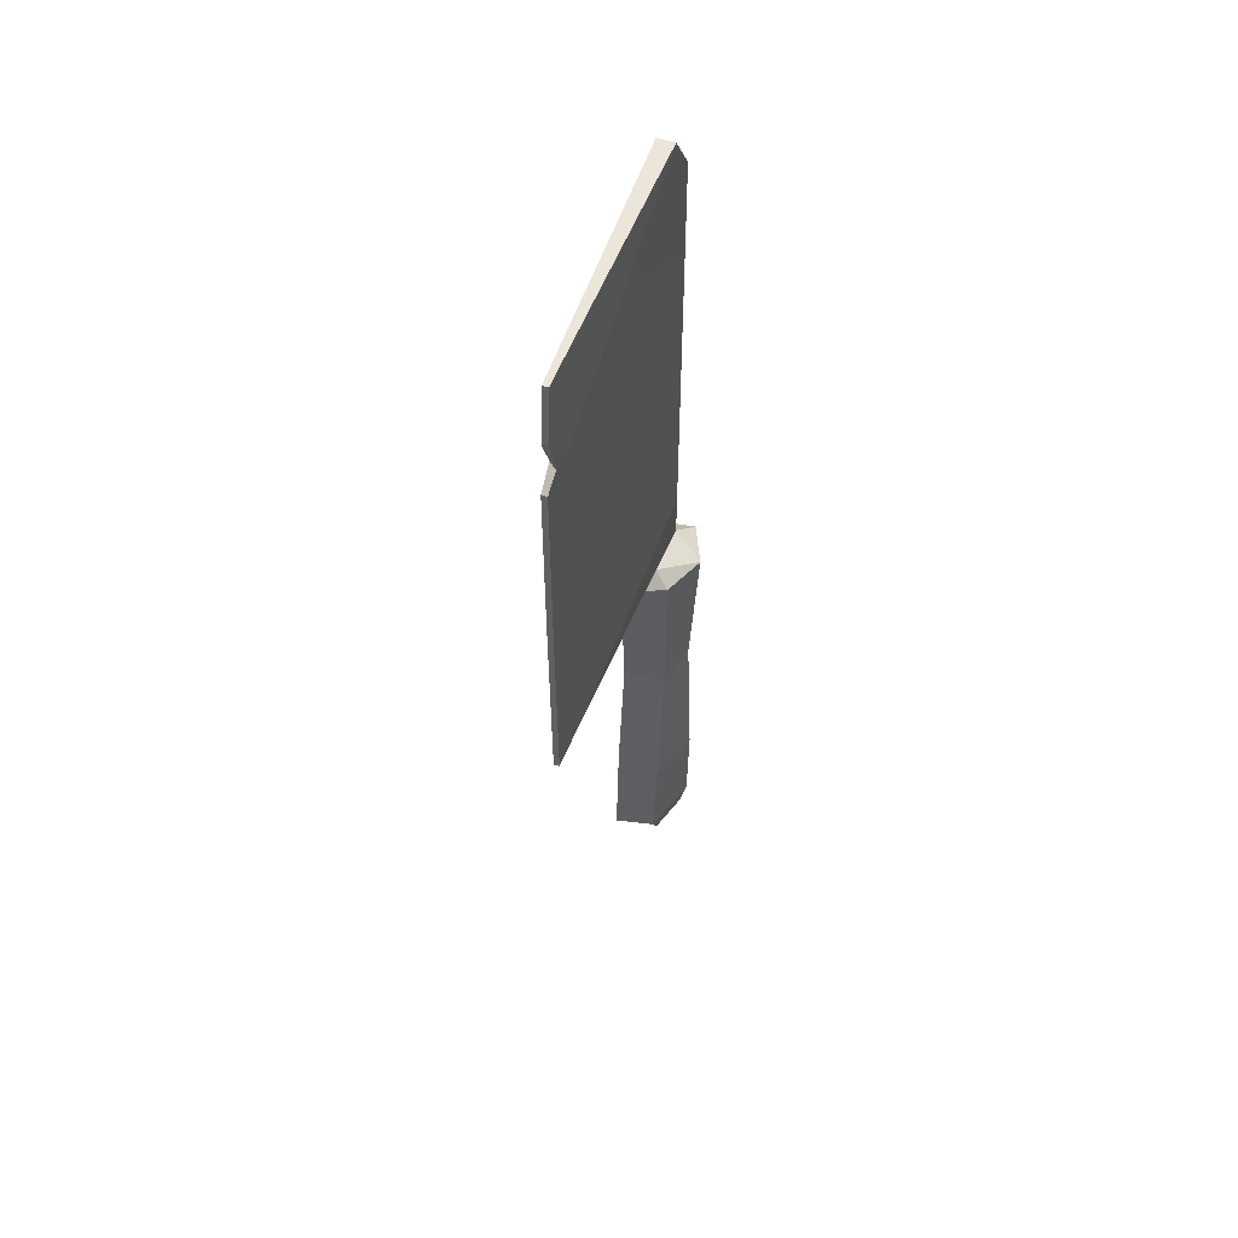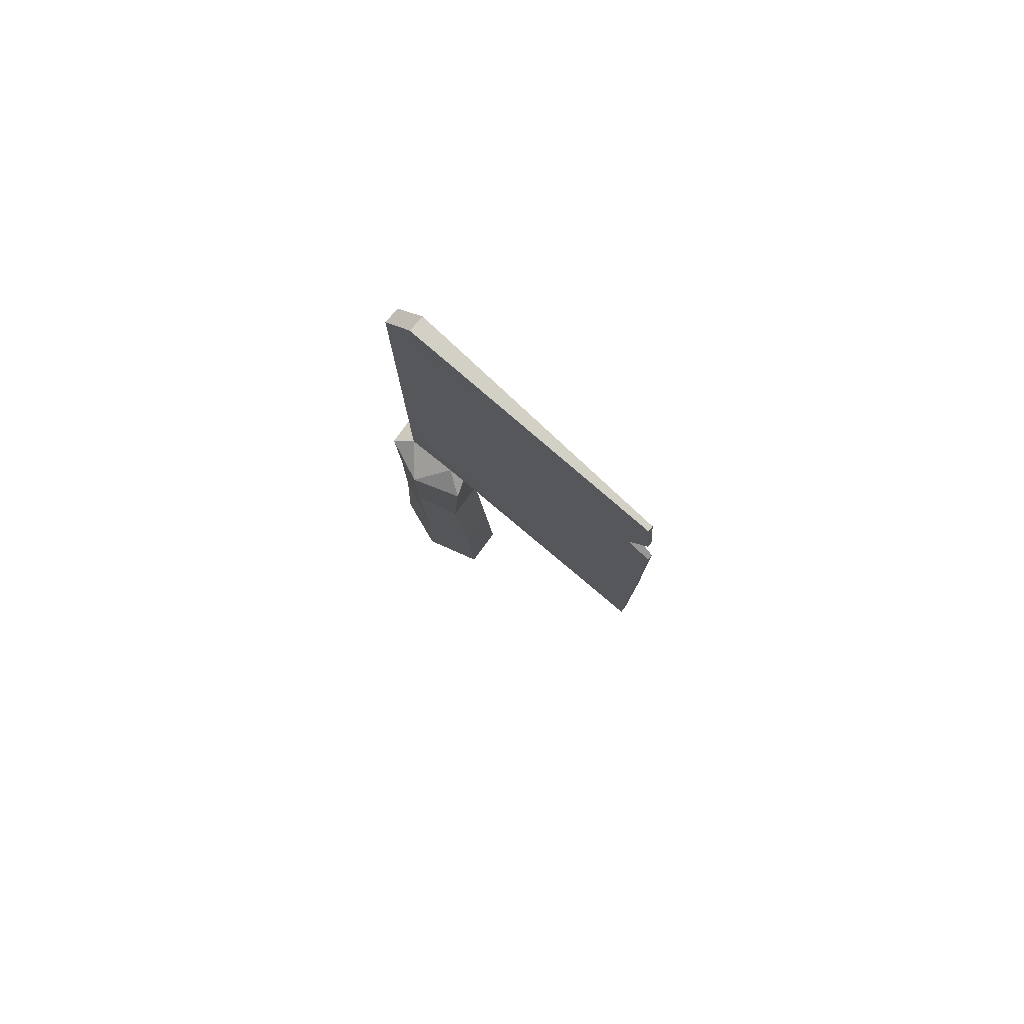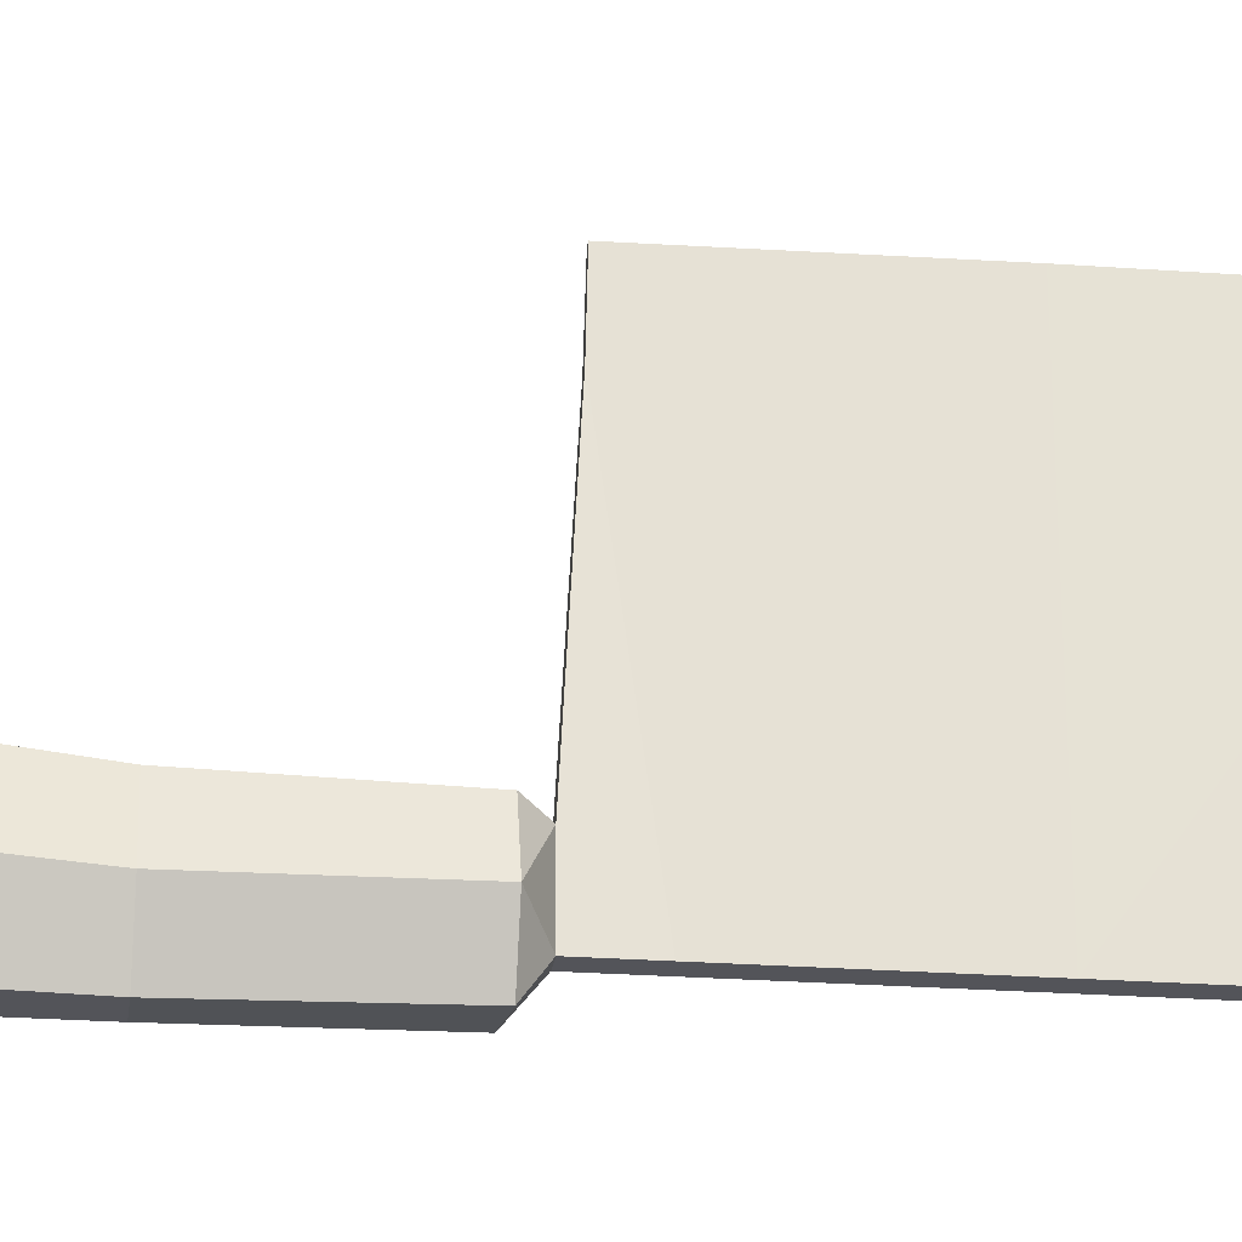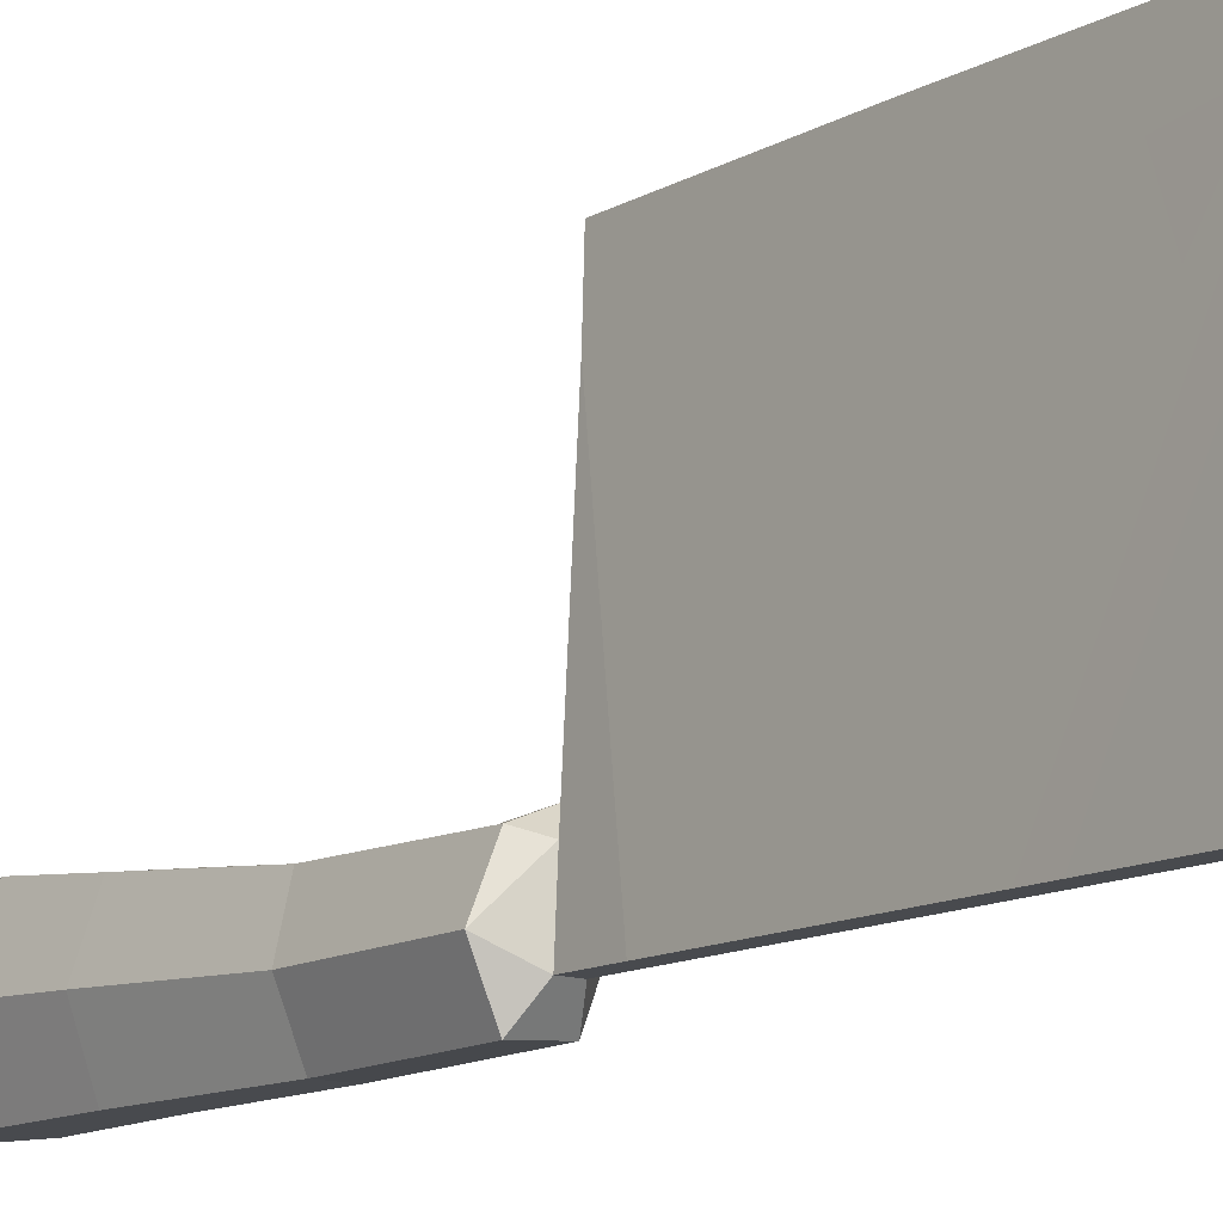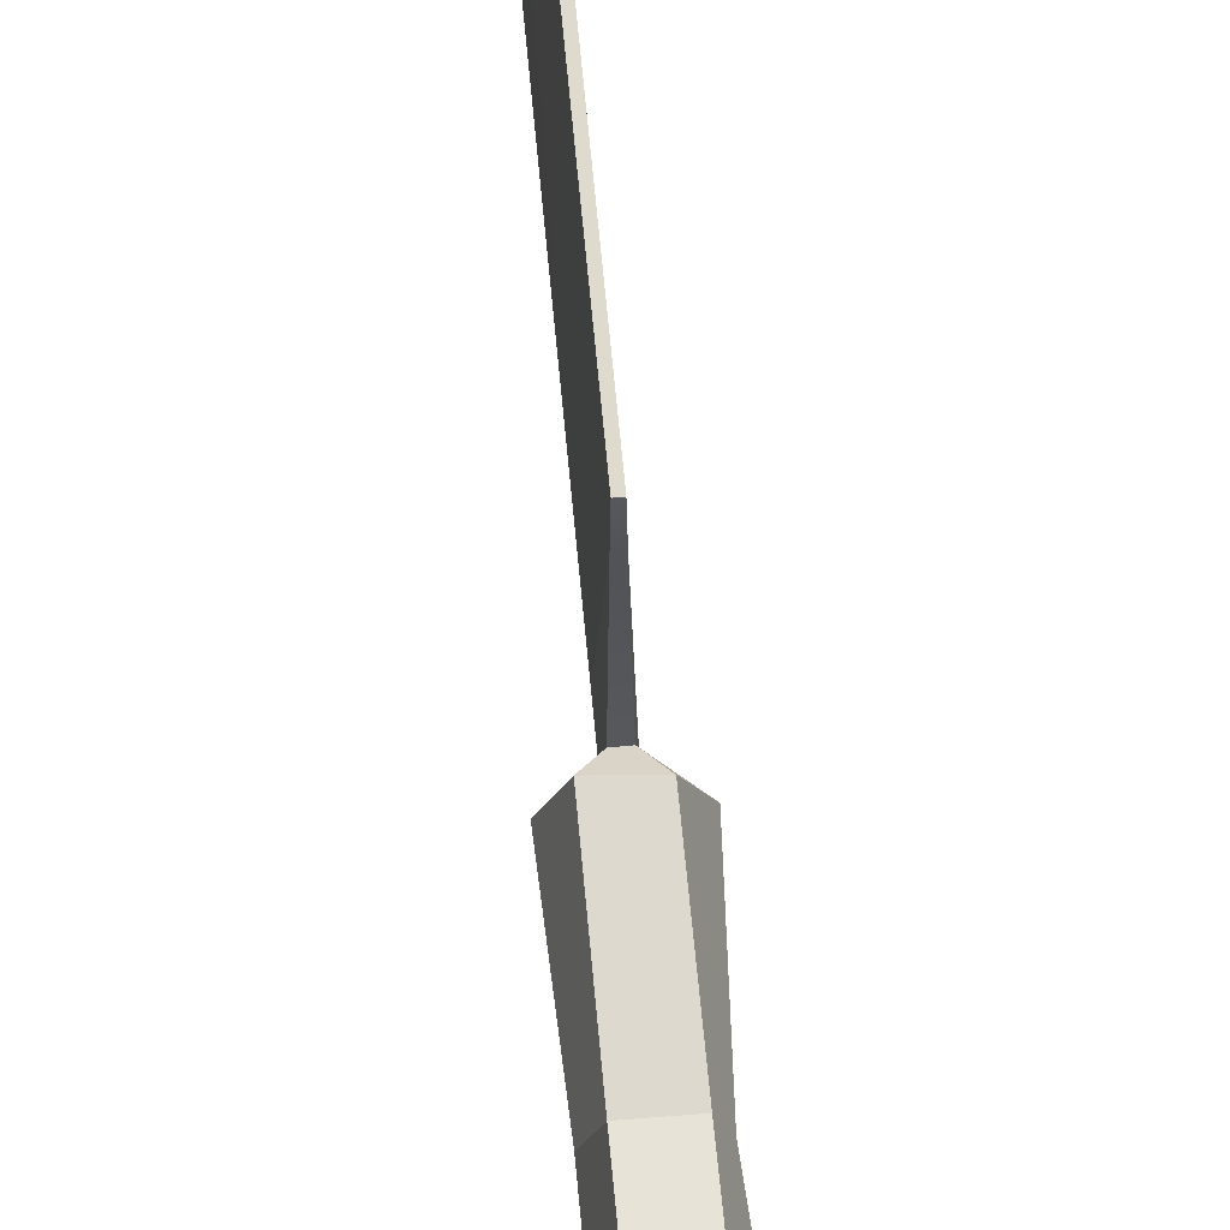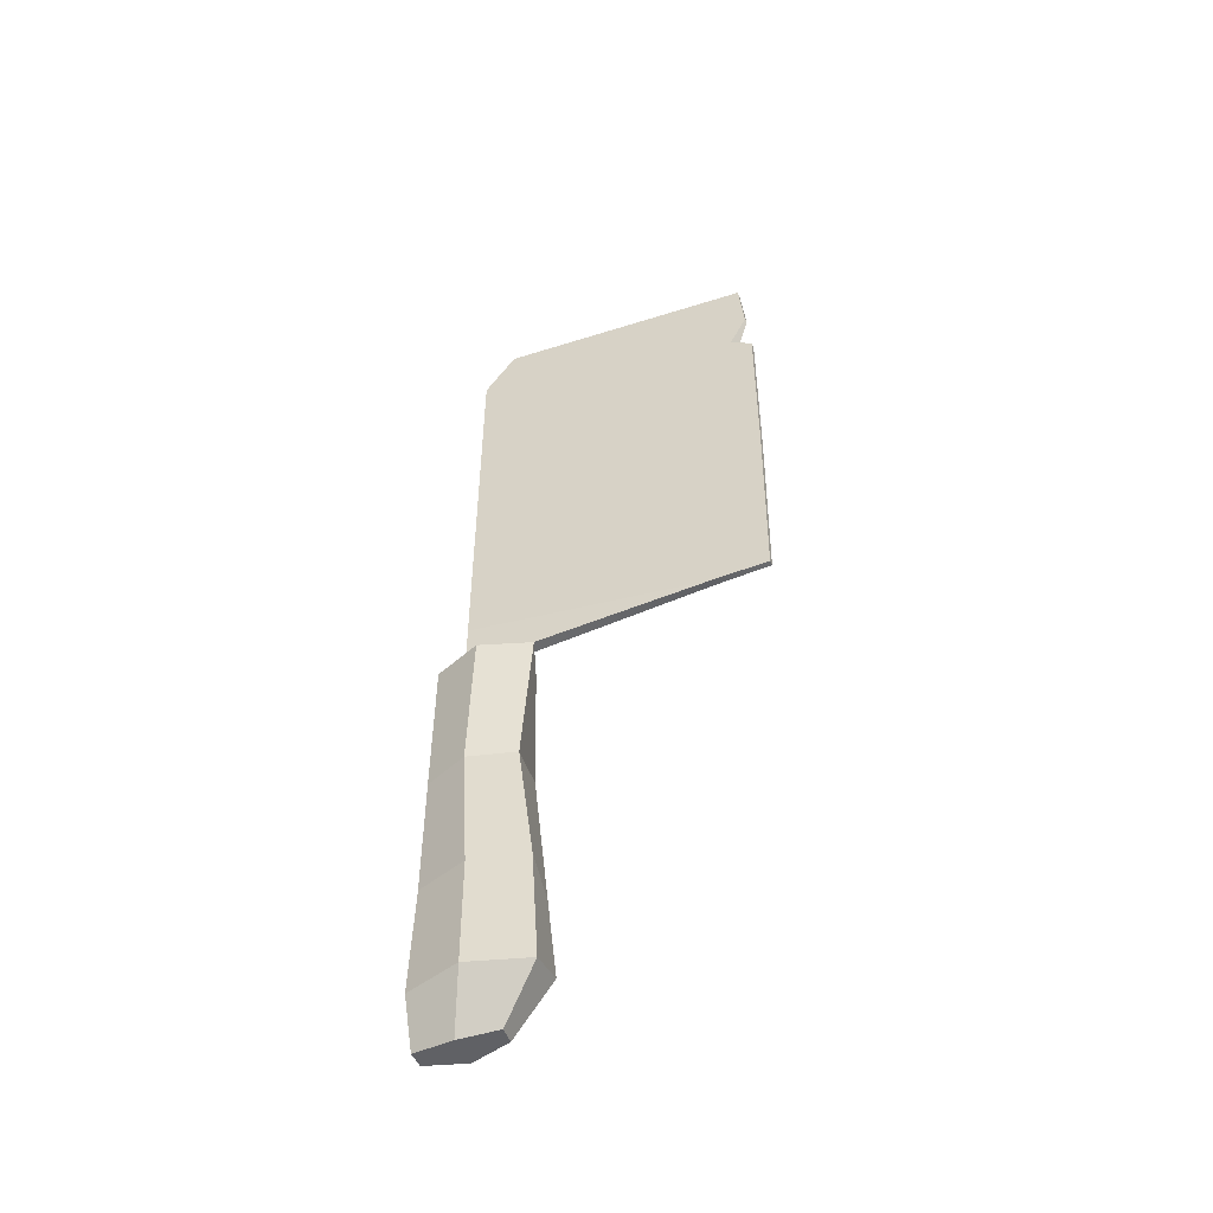
<metadata>
{"format":"obj","ext":"obj","renderer":"f3d","projection":"perspective","resolution":1024,"background":"white","views":[{"elev":51.3,"azim":19.6,"up":"+Y"},{"elev":78.8,"azim":-48.7,"up":"+Y"},{"elev":-23.9,"azim":82.8,"up":"+Z"},{"elev":-12.9,"azim":140.9,"up":"+Z"},{"elev":70.5,"azim":-5.5,"up":"+Z"},{"elev":-49.2,"azim":-66.9,"up":"+Y"}]}
</metadata>
<code>
v 1.123 10.76 -2.764
v 1.123 10.76 1.909
v -1.142 10.68 2.819
v -1.116 10.59 -2.57
v 0.7544 -12.47 -2.764
v 0.7544 -12.47 1.558
v -0.1627 -12.46 1.622
v -0.1627 -12.46 -2.764
v 1.123 -9.367 -2.764
v 1.123 -9.367 3.458
v -1.142 -9.917 3.577
v -1.142 -9.917 -2.764
v 1.123 -4.726 -2.764
v 1.123 -4.726 2.937
v -1.142 -3.734 3.171
v -0.8375 -3.734 -2.764
v 0.673 3.068 -2.764
v 1.123 3.068 2.079
v -1.142 3.068 2.261
v -0.8375 3.068 -2.764
v 0.4475 11.66 -1.41
v 0.311 11.66 1.529
v -0.3304 11.66 1.529
v -0.4668 11.66 -1.411
v 0.4475 14.12 -1.41
v 0.1428 12.32 15.28
v -0.1621 12.32 15.28
v -0.4668 14.12 -1.411
v 0.4475 36.18 -1.41
v 0.1428 31.77 15.41
v -0.1621 31.77 15.41
v -0.4668 36.18 -1.411
v 0.4475 38.57 0.3566
v 0.1428 37.51 14.86
v -0.1621 37.51 14.86
v -0.4668 38.57 0.3566
v 0.4475 22.48 -1.41
v -0.4668 22.48 -1.411
v -0.1621 22.48 15.4
v 0.1428 22.48 15.4
v 2.142 10.76 -0.4849
v -2.136 10.63 0.05813
v -1.865 3.068 -0.3135
v -1.865 -3.734 0.1304
v -2.162 -9.917 0.3285
v -0.3004 -12.46 -0.6248
v 1.442 -12.47 -0.656
v 2.142 -9.367 0.2703
v 2.142 -4.726 0.01649
v 1.704 3.068 -0.4023
v 0.1428 34.57 15.14
v -0.1621 34.45 15.16
v -0.2166 32.56 14.2
v 0.1913 32.47 14.53
v 0.1803 12.24 12.21
v -0.2002 12.24 12.17
v 0.2323 32.5 12.78
v -0.2525 32.22 12.35
v 0.202 37.71 12.04
v -0.2224 37.71 12
v -0.2218 22.48 11.73
v 0.2016 22.48 12.52
f 46 47 6 7
f 47 48 10 6
f 10 11 7 6
f 11 45 46 7
f 12 9 5 8
f 48 49 14 10
f 14 15 11 10
f 15 44 45 11
f 16 13 9 12
f 49 50 18 14
f 18 19 15 14
f 19 43 44 15
f 20 17 13 16
f 50 41 2 18
f 2 3 19 18
f 3 42 43 19
f 4 1 17 20
f 21 41 1
f 3 2 22 23
f 42 3 23
f 1 4 24 21
f 23 22 55 56
f 23 56 28 24
f 21 24 28 25
f 39 40 30 31
f 39 31 53 61
f 37 38 32 29
f 59 54 57
f 53 54 51 52
f 29 32 36 33
f 25 28 38 37
f 27 39 61 56
f 27 26 40 39
f 40 26 55 62
f 35 34 59 60
f 43 42 4 20
f 44 43 20 16
f 45 44 16 12
f 46 45 12 8
f 5 47 46 8
f 9 48 47 5
f 13 49 48 9
f 17 50 49 13
f 1 41 50 17
f 42 24 4
f 42 23 24
f 22 2 41
f 22 41 21
f 52 51 34 35
f 53 52 35 60
f 31 30 54 53
f 54 62 57
f 55 22 21 25
f 56 55 26 27
f 57 37 29 33
f 61 58 38
f 59 57 33
f 56 61 38 28
f 62 55 25 37
f 60 59 33 36
f 58 60 36
f 58 36 32 38
f 57 62 37
f 34 51 54 59
f 30 40 62 54
f 53 60 58
f 61 53 58

</code>
